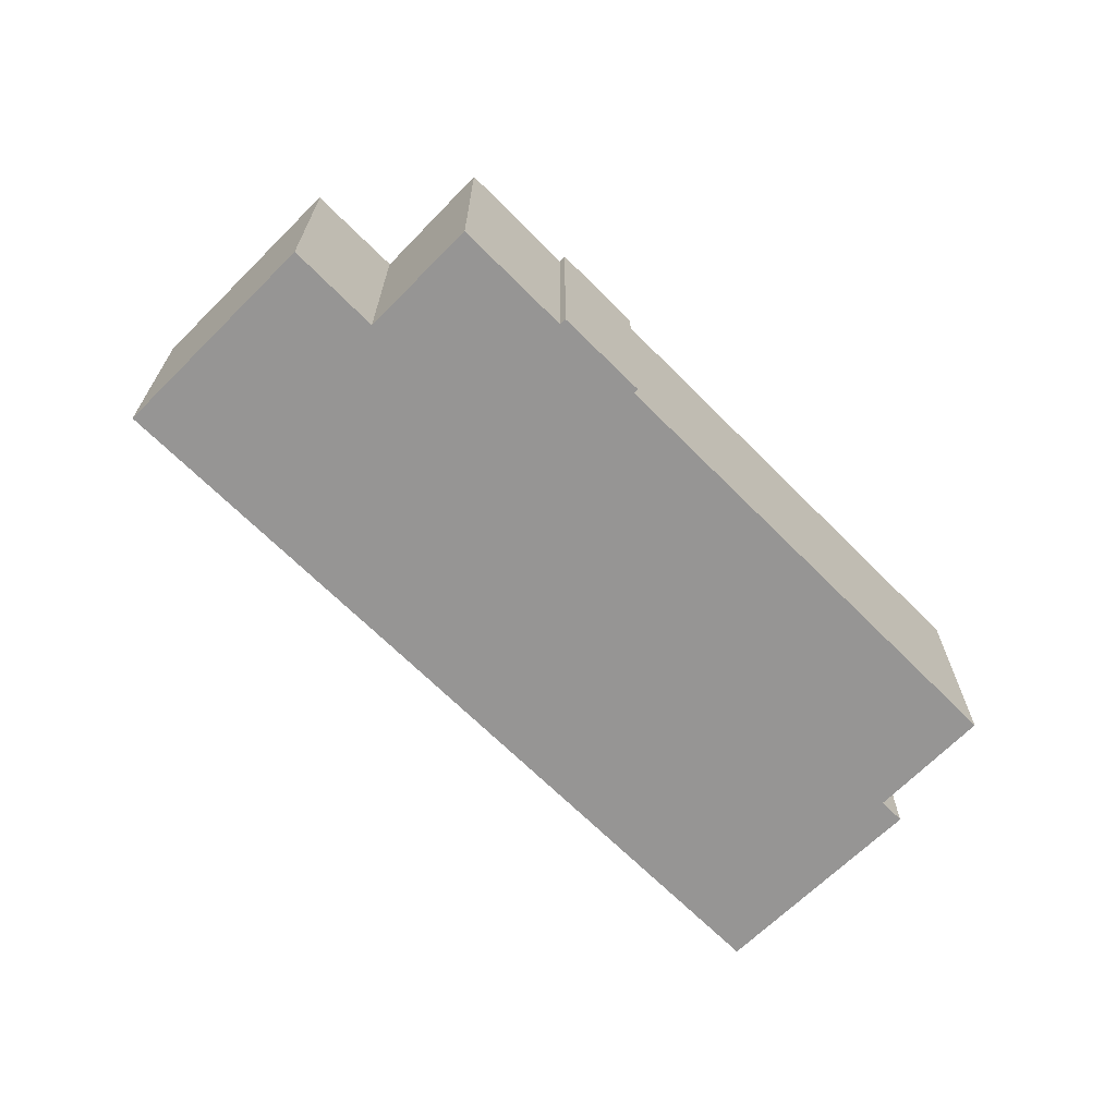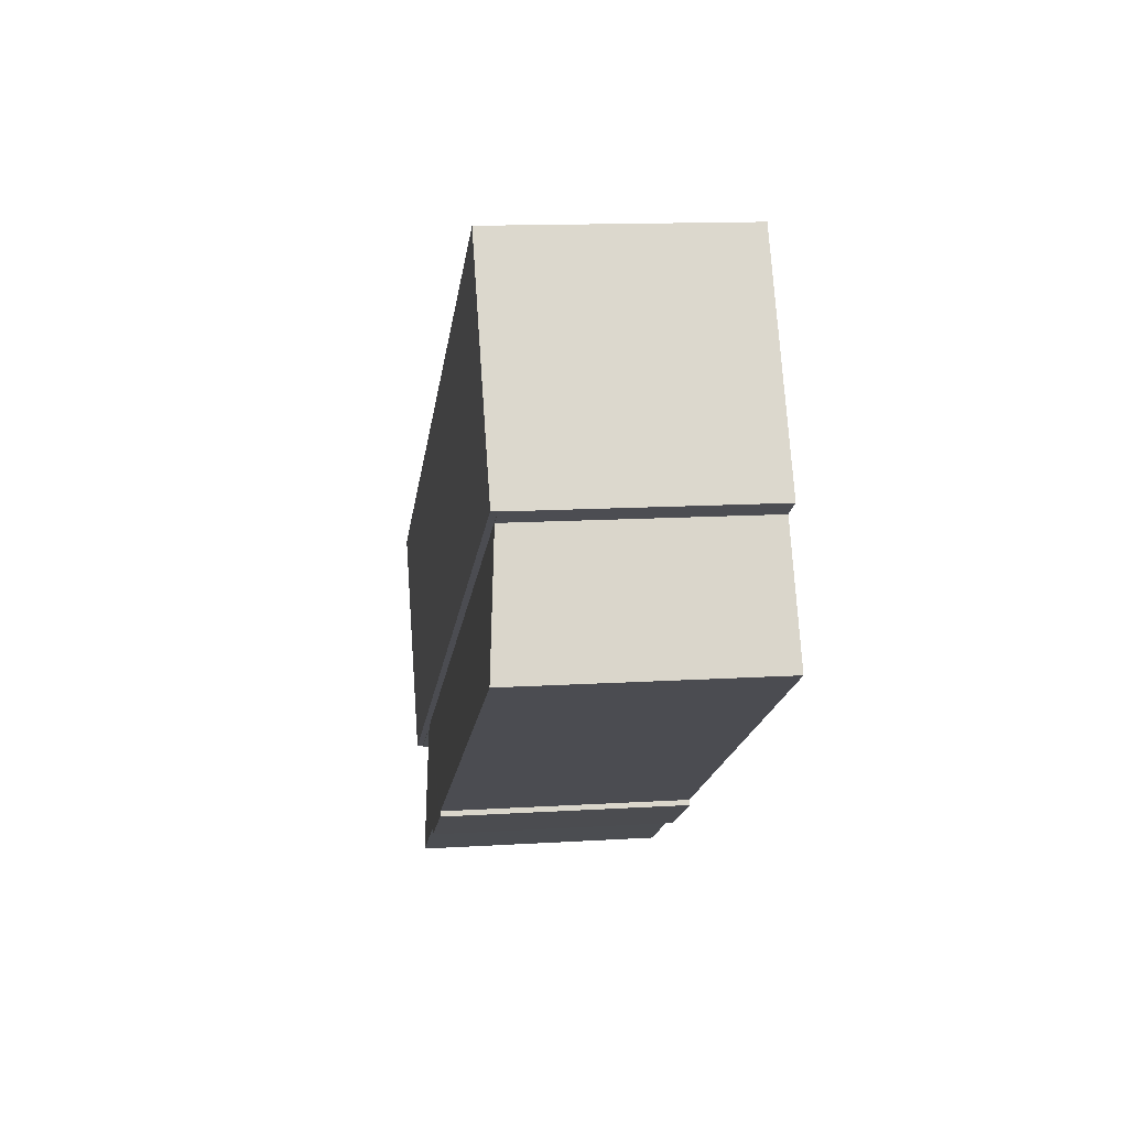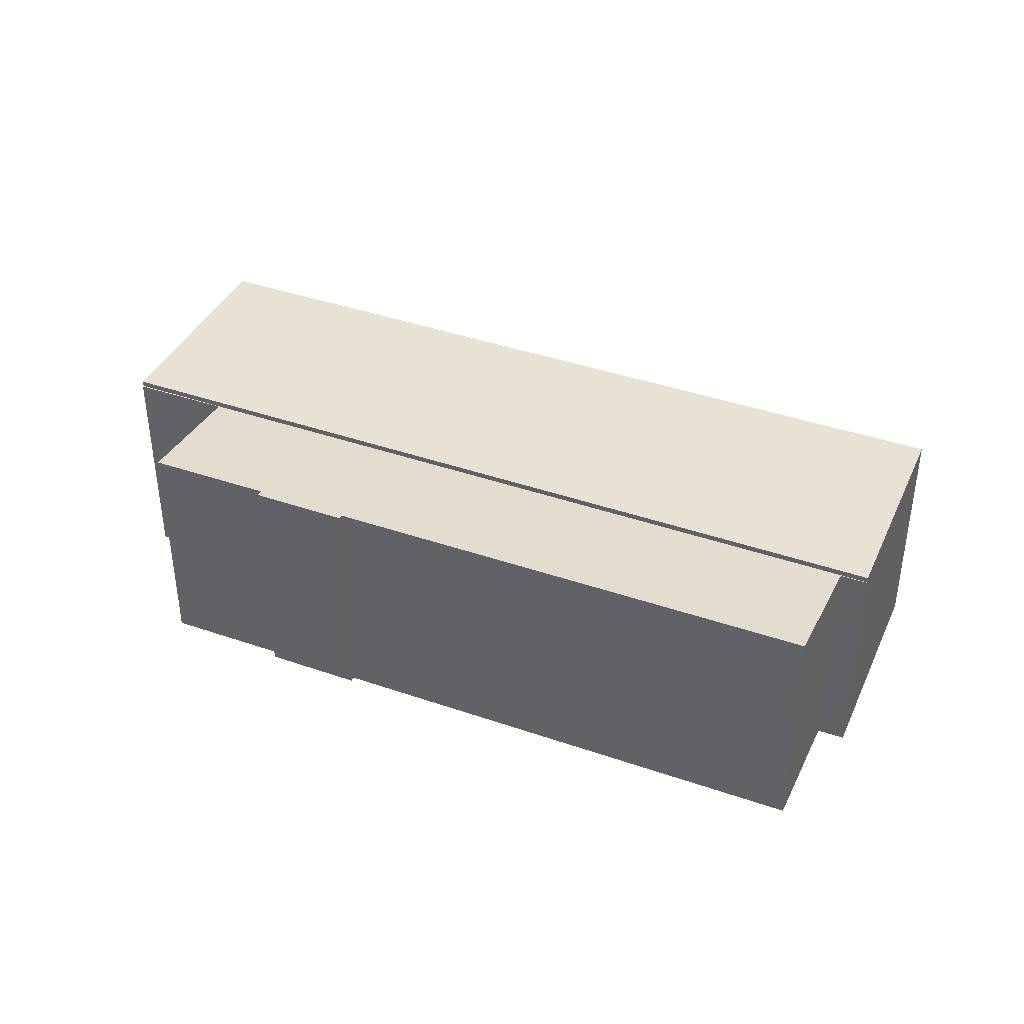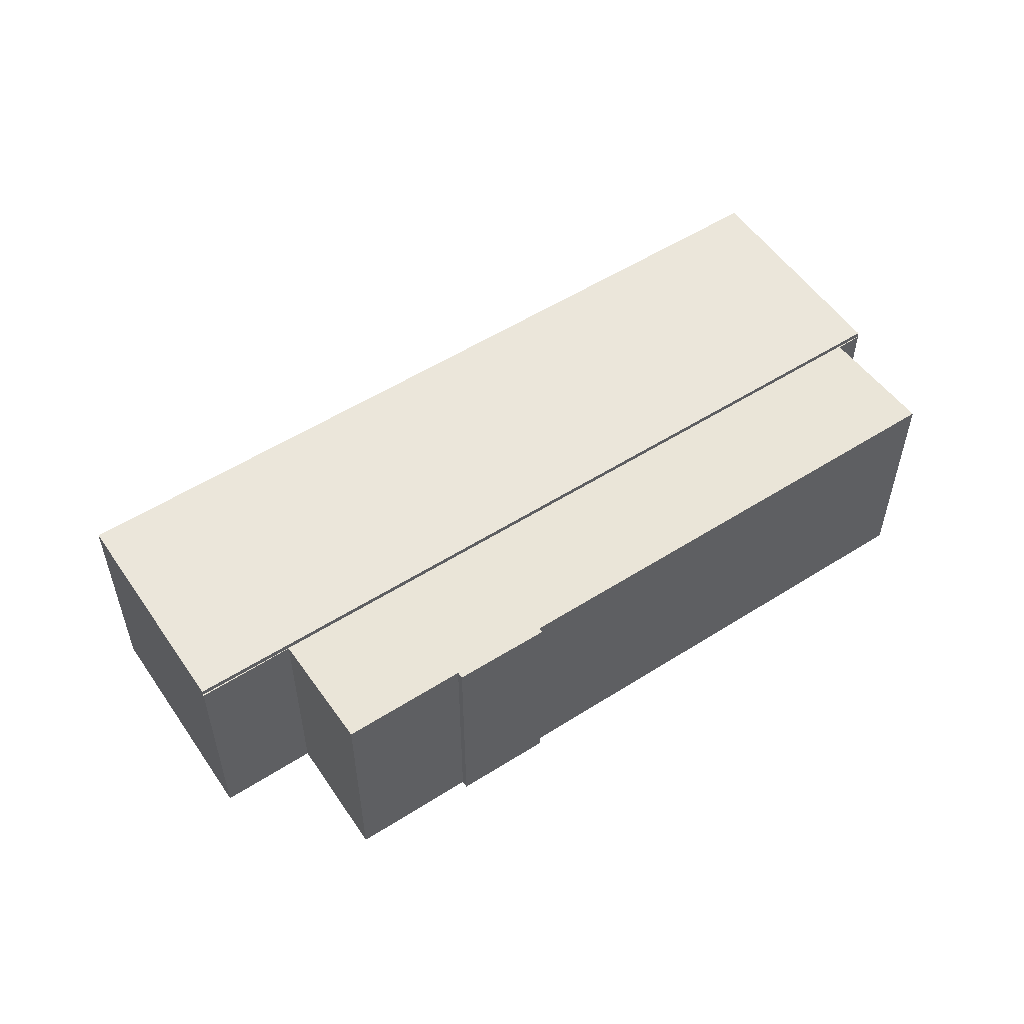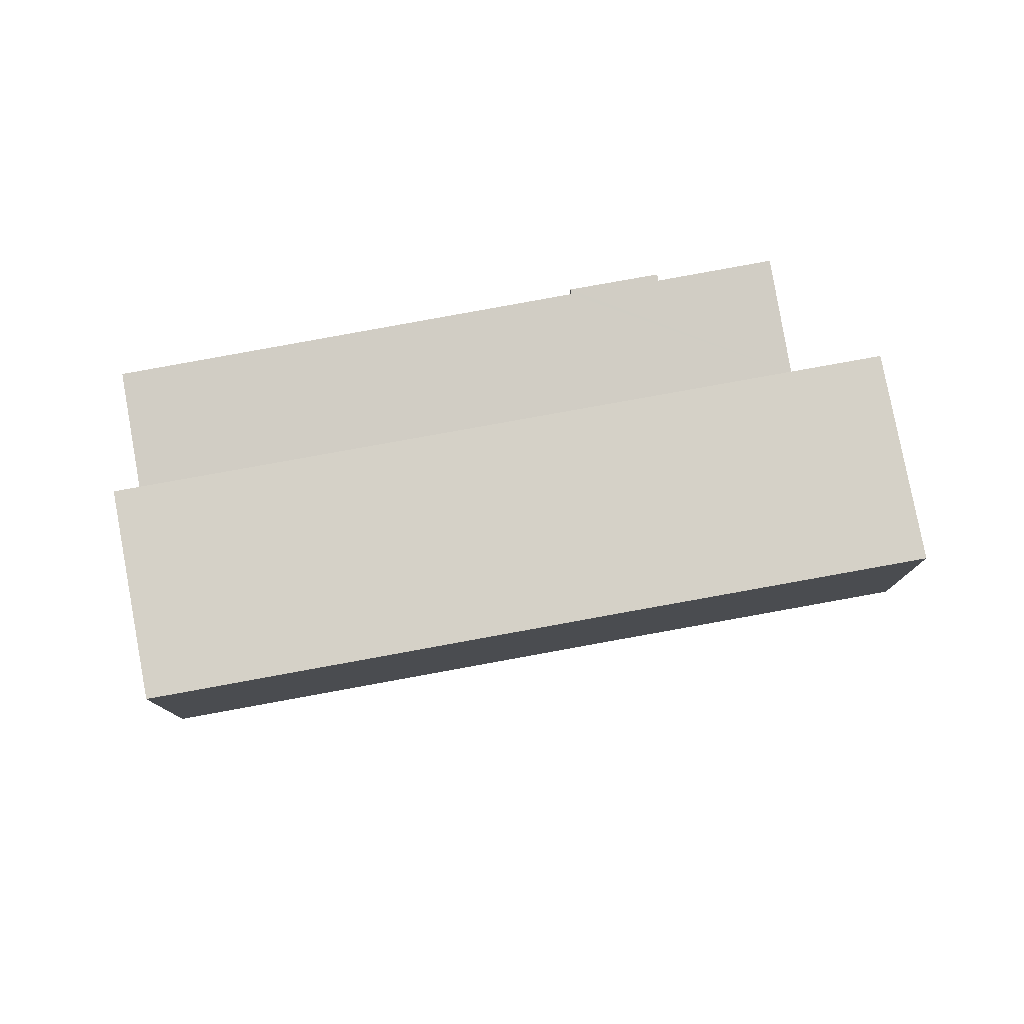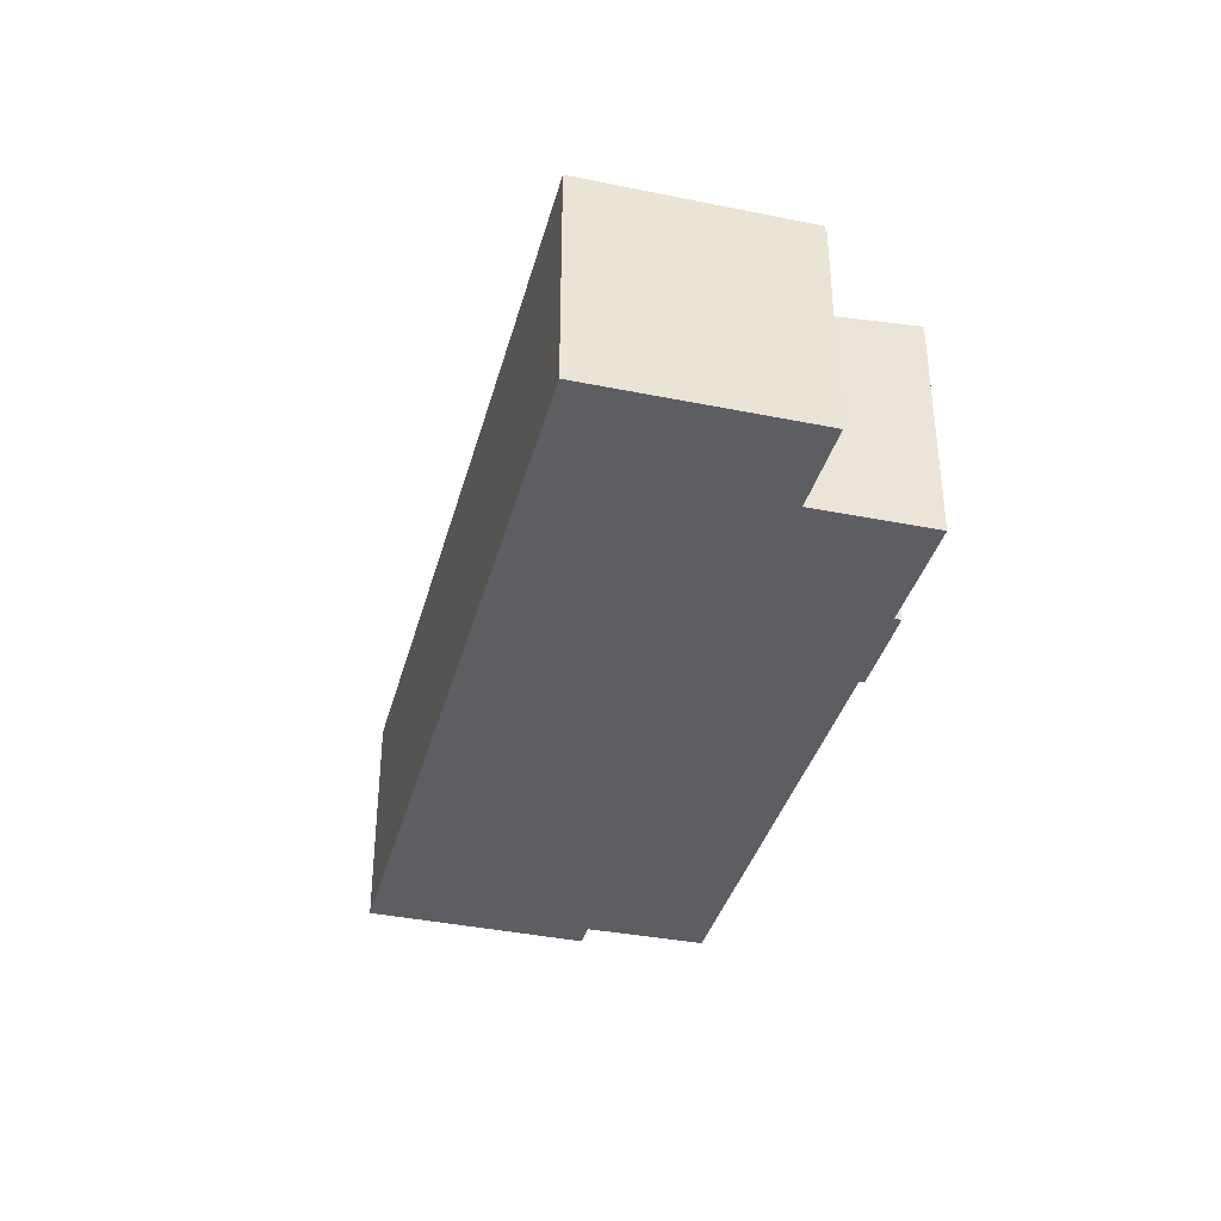
<metadata>
{"format":"obj","ext":"obj","renderer":"f3d","projection":"perspective","resolution":1024,"background":"white","views":[{"elev":-67.6,"azim":164.3,"up":"+Y"},{"elev":13.4,"azim":-98.0,"up":"+Z"},{"elev":39.7,"azim":-127.3,"up":"+Y"},{"elev":54.7,"azim":175.6,"up":"+Y"},{"elev":78.7,"azim":19.0,"up":"+Y"},{"elev":-37.3,"azim":104.7,"up":"+Y"}]}
</metadata>
<code>
v  36.94 11.99 -12.97
v  41.54 12 -15.55
v  41.5 12 -15.62
v  1.995 12 6.649
v  3.231 12 5.884
v  1.977 12 6.618
v  0 12.6 7.716e-16
v  23.21 12.61 -13.14
v  23.08 12.63 -13.38
v  24.13 12.63 -13.97
v  27.81 12.6 -15.6
v  36.92 12 -13
v  33.64 12.6 -18.91
v  27.62 12.63 -15.93
v  1.995 -4.071e-16 6.649
v  36.94 7.942e-16 -12.97
v  41.54 9.524e-16 -15.55
v  41.5 9.566e-16 -15.62
v  33.64 1.158e-15 -18.91
v  36.92 7.958e-16 -13
v  27.62 9.755e-16 -15.93
v  27.81 9.553e-16 -15.6
v  23.08 8.196e-16 -13.38
v  24.13 8.555e-16 -13.97
v  23.21 8.048e-16 -13.14
v  0 0 0
v  3.231 -3.603e-16 5.884
v  1.977 -4.052e-16 6.618
v  8.101 12.31 17.25
v  36.94 12.31 -12.97
v  1.995 12.31 6.649
v  24.13 12.31 8.239
v  32.18 12.31 3.713
v  34.63 12.31 2.344
v  42.97 12.31 -2.326
v  41.54 12.31 -15.55
v  47.54 12.31 -4.884
v  8.101 -1.056e-15 17.25
v  24.13 -5.045e-16 8.239
v  32.18 -2.274e-16 3.713
v  34.63 -1.435e-16 2.344
v  42.97 1.424e-16 -2.326
v  47.54 2.991e-16 -4.884
g defaultobject
f 1 2 3
f 4 5 6
f 5 4 1
f 5 1 7
f 7 1 8
f 8 1 9
f 9 1 10
f 10 1 11
f 11 1 12
f 12 1 3
f 13 11 12
f 14 10 11
f 15 1 4
f 1 15 16
f 1 16 2
f 2 16 17
f 17 3 2
f 3 17 18
f 12 19 13
f 19 12 20
f 11 21 14
f 21 11 22
f 18 12 3
f 12 18 20
f 19 11 13
f 11 19 22
f 21 10 14
f 10 21 9
f 9 21 23
f 23 21 24
f 25 7 8
f 7 25 26
f 27 6 5
f 6 27 28
f 23 8 9
f 8 23 25
f 26 5 7
f 5 26 27
f 28 4 6
f 4 28 15
f 25 27 26
f 24 25 23
f 27 15 28
f 15 27 16
f 16 27 25
f 16 25 24
f 16 24 22
f 22 24 21
f 16 22 20
f 20 22 19
f 16 20 18
f 16 18 17
f 29 30 31
f 30 29 32
f 30 32 33
f 30 33 34
f 30 34 35
f 30 35 36
f 36 35 37
f 38 32 29
f 32 38 39
f 32 39 33
f 33 39 40
f 33 40 34
f 34 40 35
f 35 40 41
f 35 41 42
f 35 42 37
f 37 42 43
f 43 36 37
f 36 43 17
f 17 30 36
f 30 17 31
f 31 17 16
f 31 16 15
f 15 29 31
f 29 15 38
f 16 38 15
f 38 16 17
f 38 17 40
f 40 17 43
f 38 40 39
f 40 43 42
f 40 42 41

</code>
